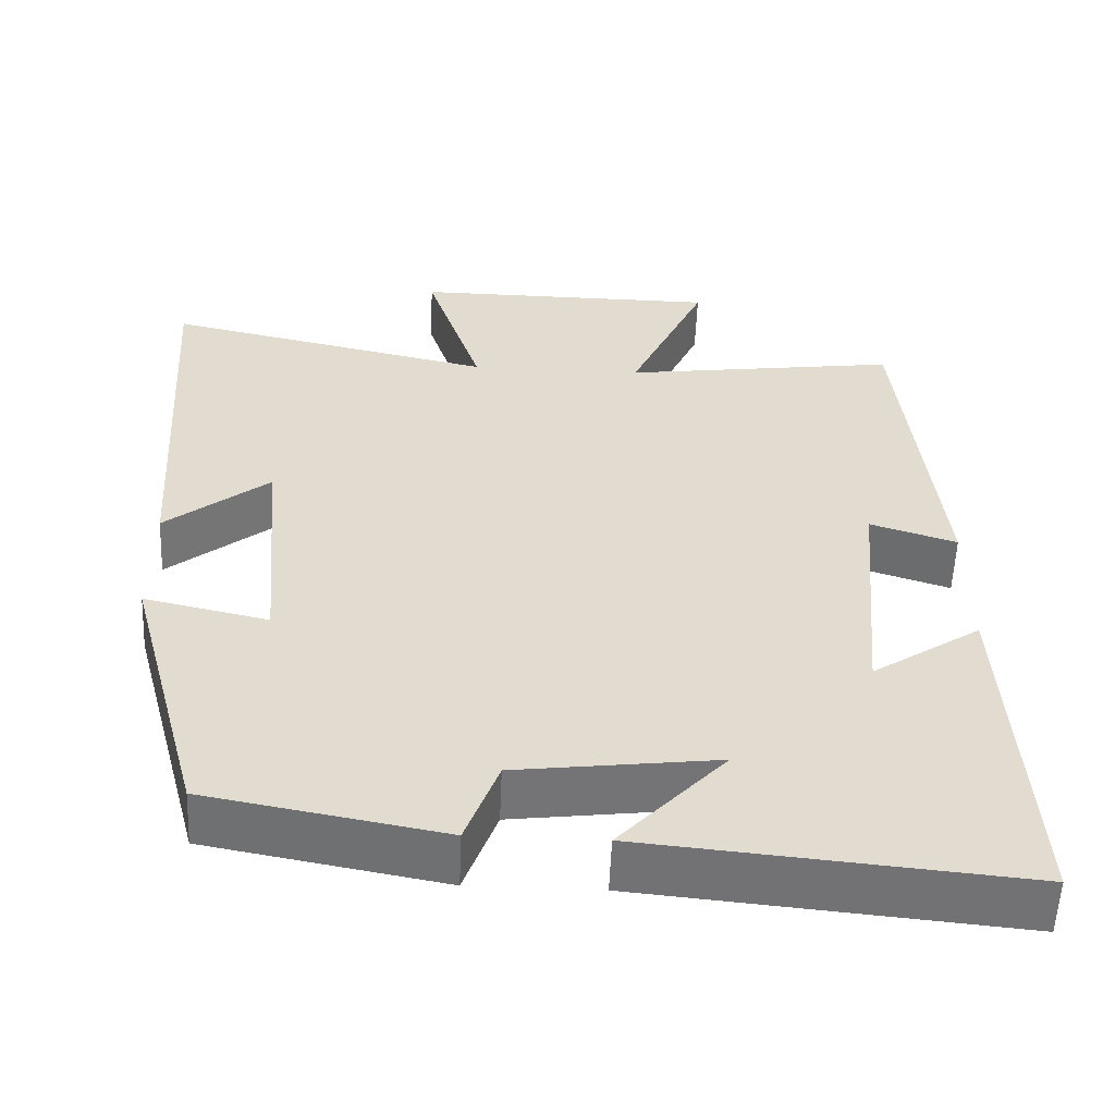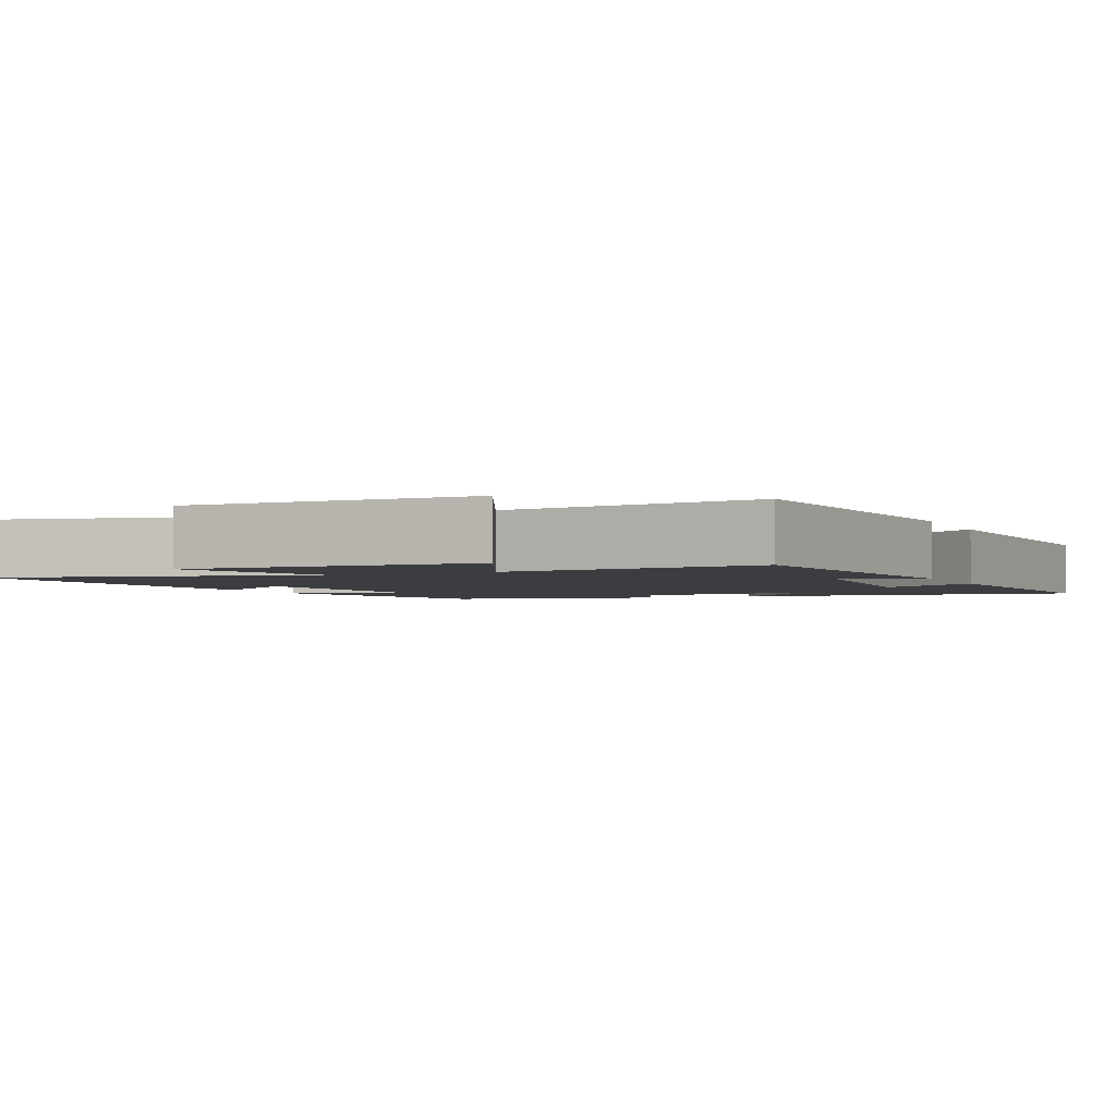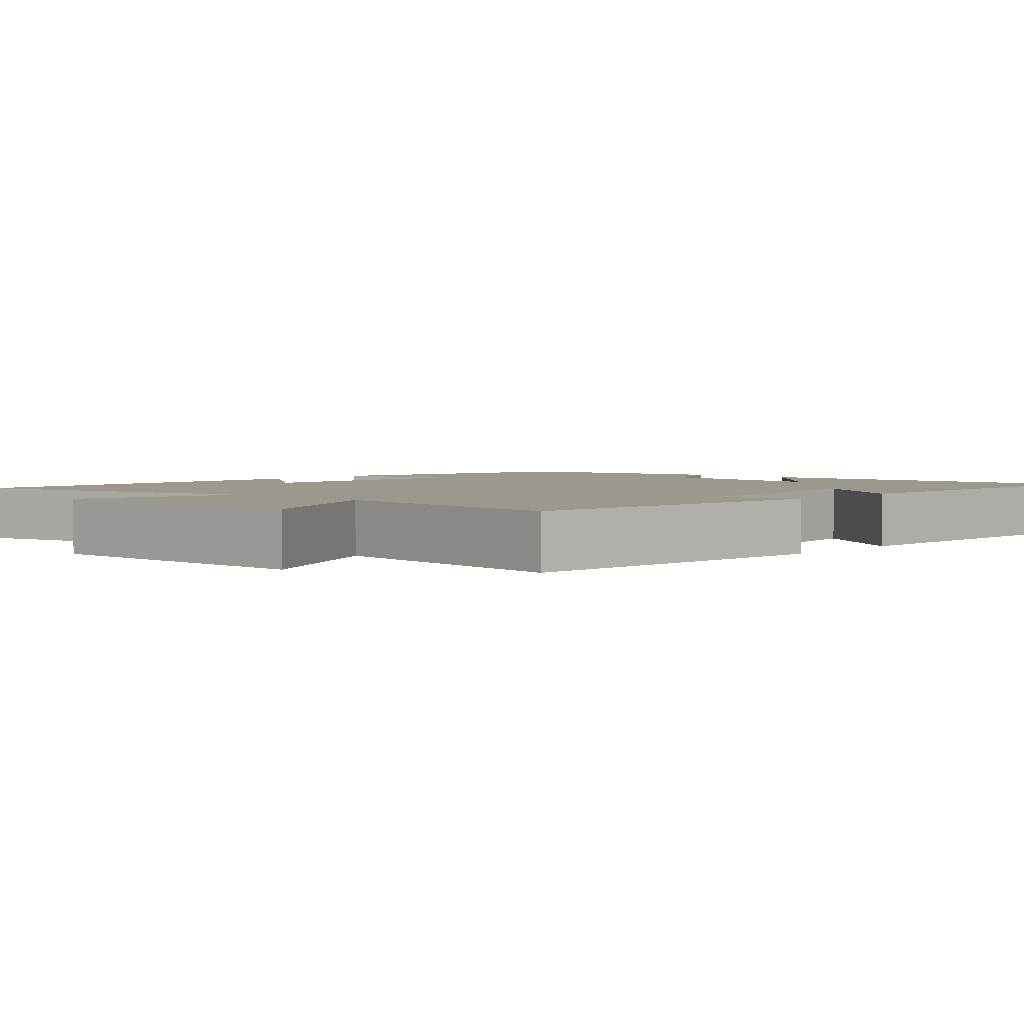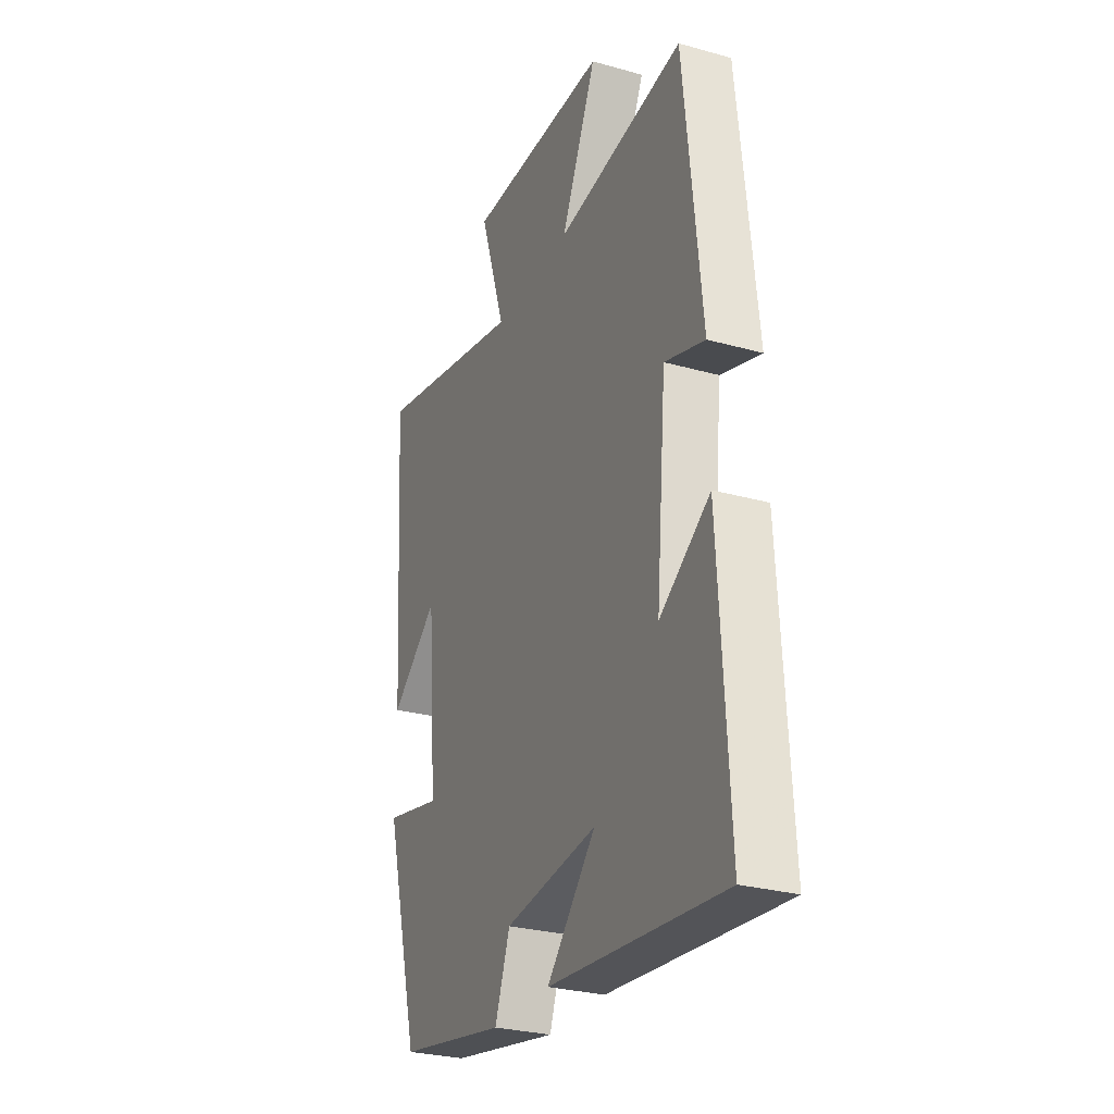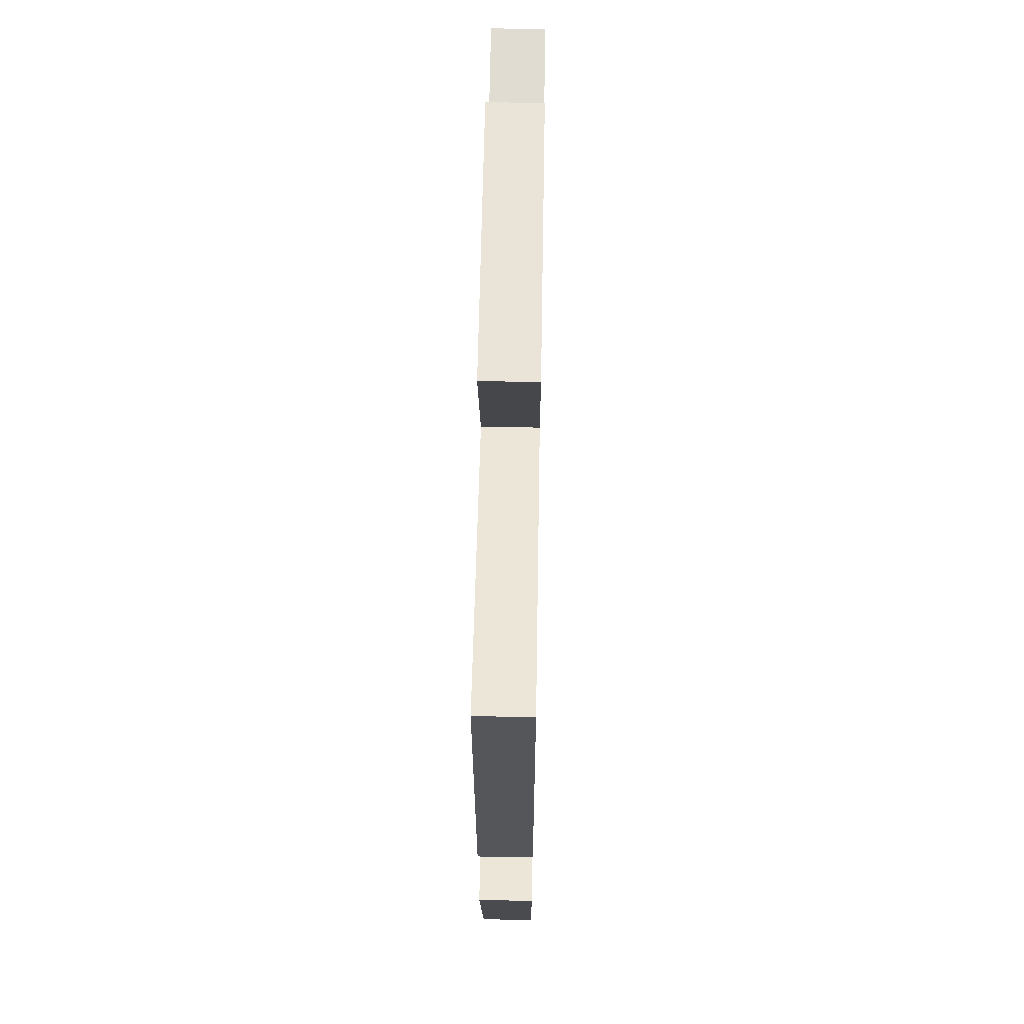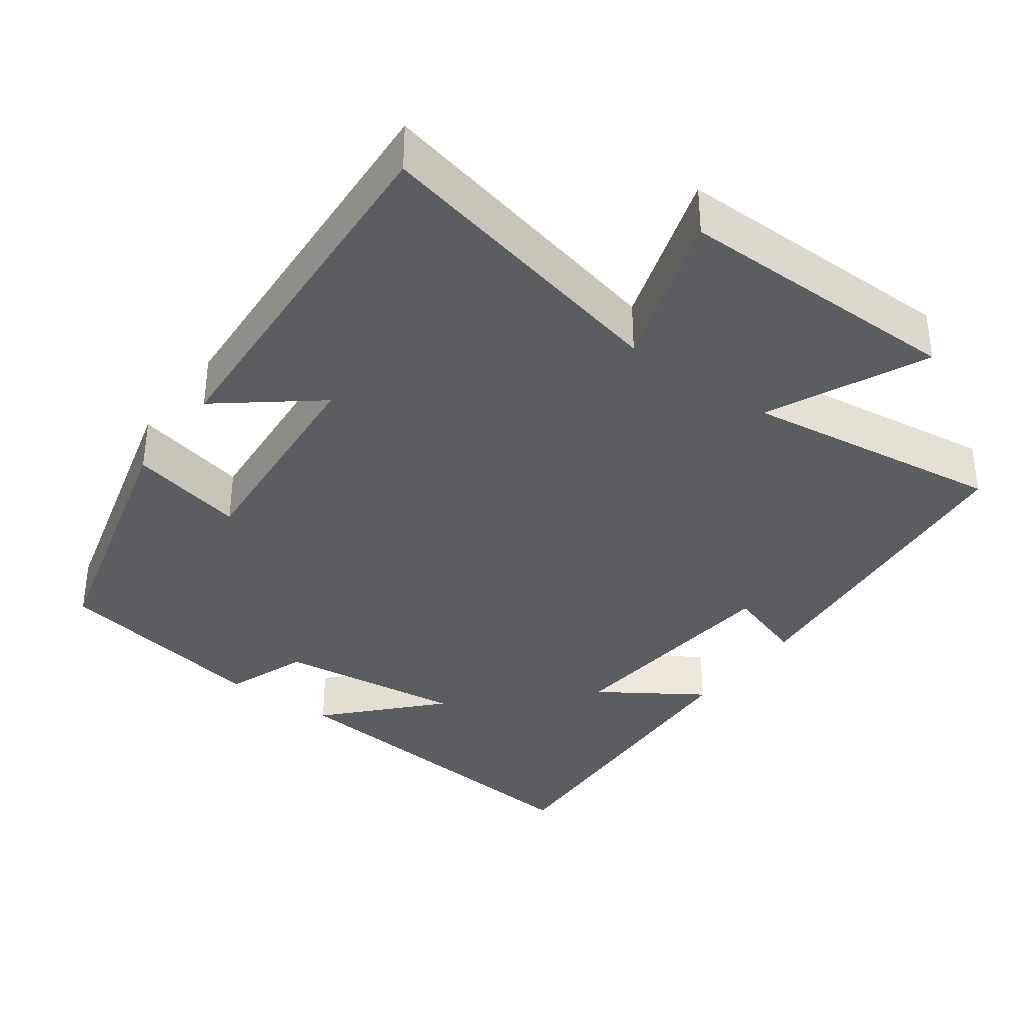
<metadata>
{"format":"obj","ext":"obj","renderer":"f3d","projection":"perspective","resolution":1024,"background":"white","views":[{"elev":-56.1,"azim":-2.4,"up":"+Z"},{"elev":-2.6,"azim":23.9,"up":"+Y"},{"elev":3.0,"azim":41.7,"up":"+Y"},{"elev":-28.3,"azim":67.1,"up":"+Z"},{"elev":61.1,"azim":-89.0,"up":"+Z"},{"elev":-36.0,"azim":-36.4,"up":"+Y"}]}
</metadata>
<code>
v -0.533 0.07 0.592
v -0.117 0.07 0.5
v -0.188 0.07 0.715
v 0.2 0.07 0.713
v 0.103 0.07 0.5
v 0.453 0.07 0.549
v 0.5 0.07 0.099
v 0.391 0.07 0.134
v 0.363 0.07 -0.182
v 0.5 0.07 -0.091
v 0.526 0.07 -0.544
v 0.053 0.07 -0.5
v 0.186 0.07 -0.356
v -0.066 0.07 -0.388
v -0.107 0.07 -0.5
v -0.403 0.07 -0.445
v -0.5 0.07 -0.085
v -0.344 0.07 -0.12
v -0.37 0.07 0.184
v -0.5 0.07 0.079
v -0.533 0 0.592
v -0.117 0 0.5
v -0.188 0 0.715
v 0.2 0 0.713
v 0.103 0 0.5
v 0.453 0 0.549
v 0.5 0 0.099
v 0.391 0 0.134
v 0.363 0 -0.182
v 0.5 0 -0.091
v 0.526 0 -0.544
v 0.053 0 -0.5
v 0.186 0 -0.356
v -0.066 0 -0.388
v -0.107 0 -0.5
v -0.403 0 -0.445
v -0.5 0 -0.085
v -0.344 0 -0.12
v -0.37 0 0.184
v -0.5 0 0.079
f 19 20 1 2
f 18 19 2
f 16 17 18
f 15 16 18
f 14 15 18
f 13 14 18 2
f 11 12 13
f 10 11 13
f 9 10 13
f 13 2 3
f 9 13 3
f 8 9 3
f 5 6 7 8
f 5 8 3
f 3 4 5
f 22 21 40 39
f 22 39 38
f 38 37 36
f 38 36 35
f 38 35 34
f 22 38 34 33
f 33 32 31
f 33 31 30
f 33 30 29
f 23 22 33
f 23 33 29
f 23 29 28
f 28 27 26 25
f 23 28 25
f 25 24 23
f 1 21 22 2
f 2 22 23 3
f 3 23 24 4
f 4 24 25 5
f 5 25 26 6
f 6 26 27 7
f 7 27 28 8
f 8 28 29 9
f 9 29 30 10
f 10 30 31 11
f 11 31 32 12
f 12 32 33 13
f 13 33 34 14
f 14 34 35 15
f 15 35 36 16
f 16 36 37 17
f 17 37 38 18
f 18 38 39 19
f 19 39 40 20
f 20 40 21 1

</code>
